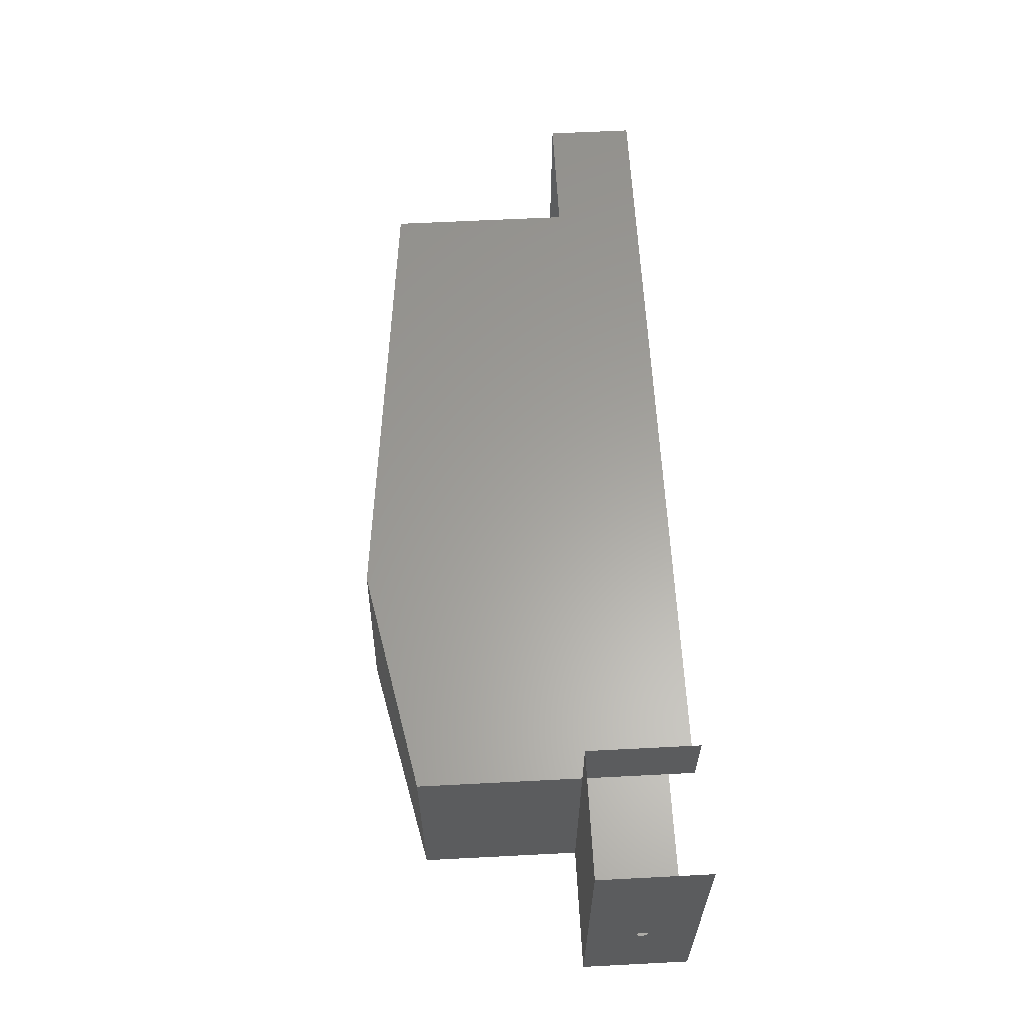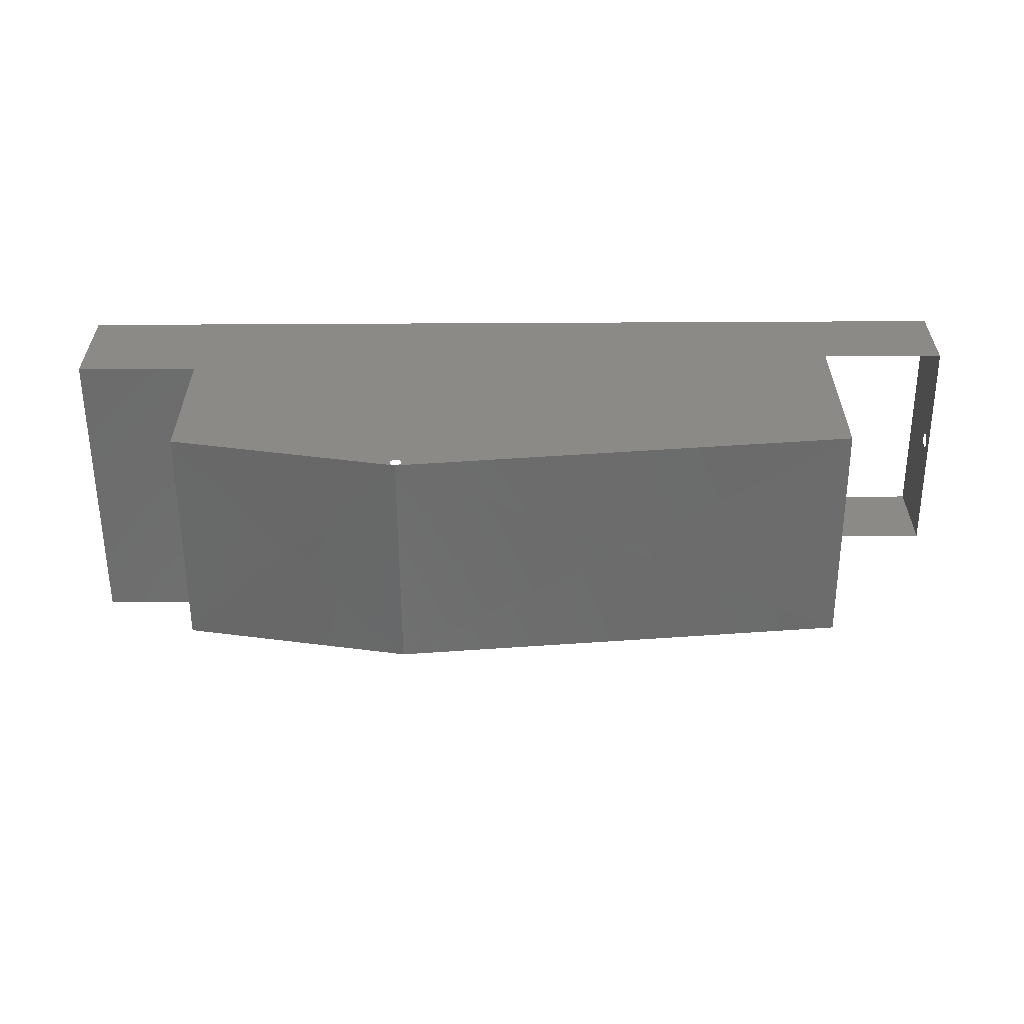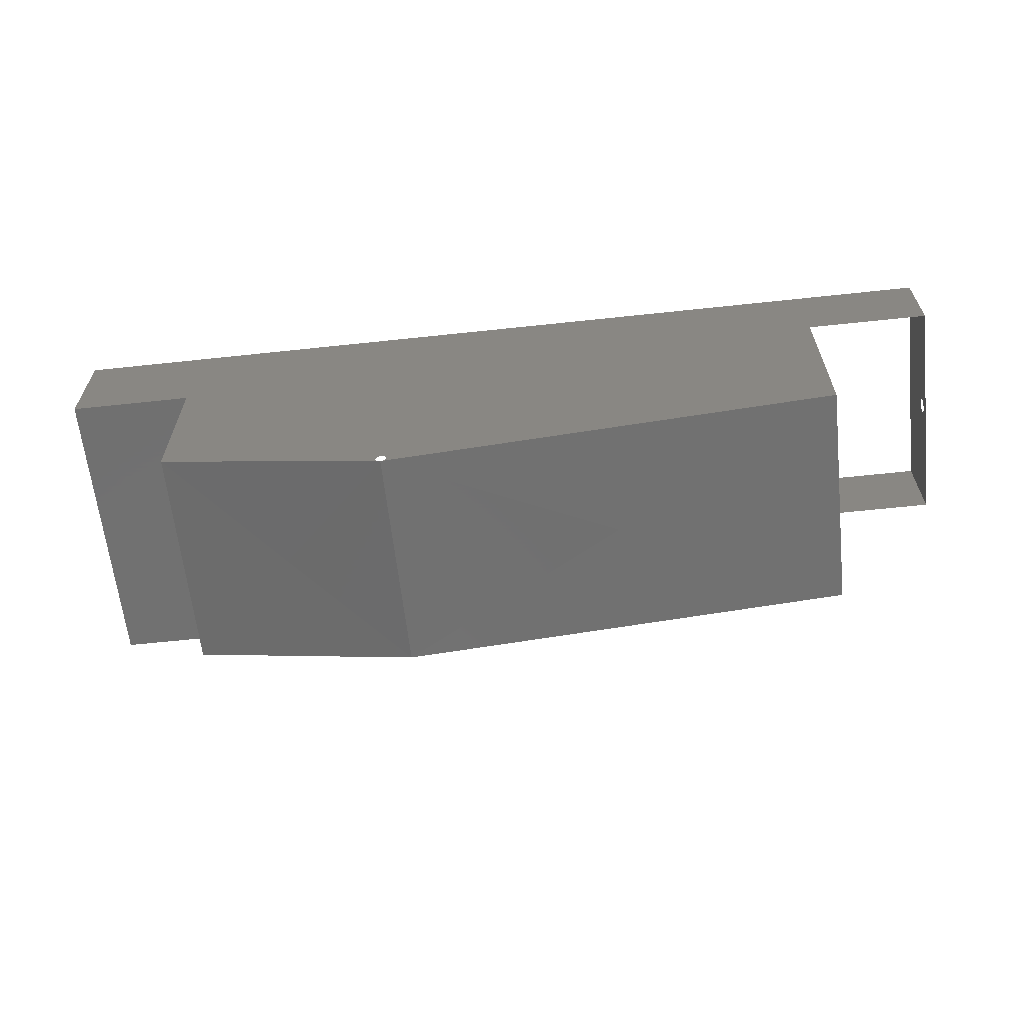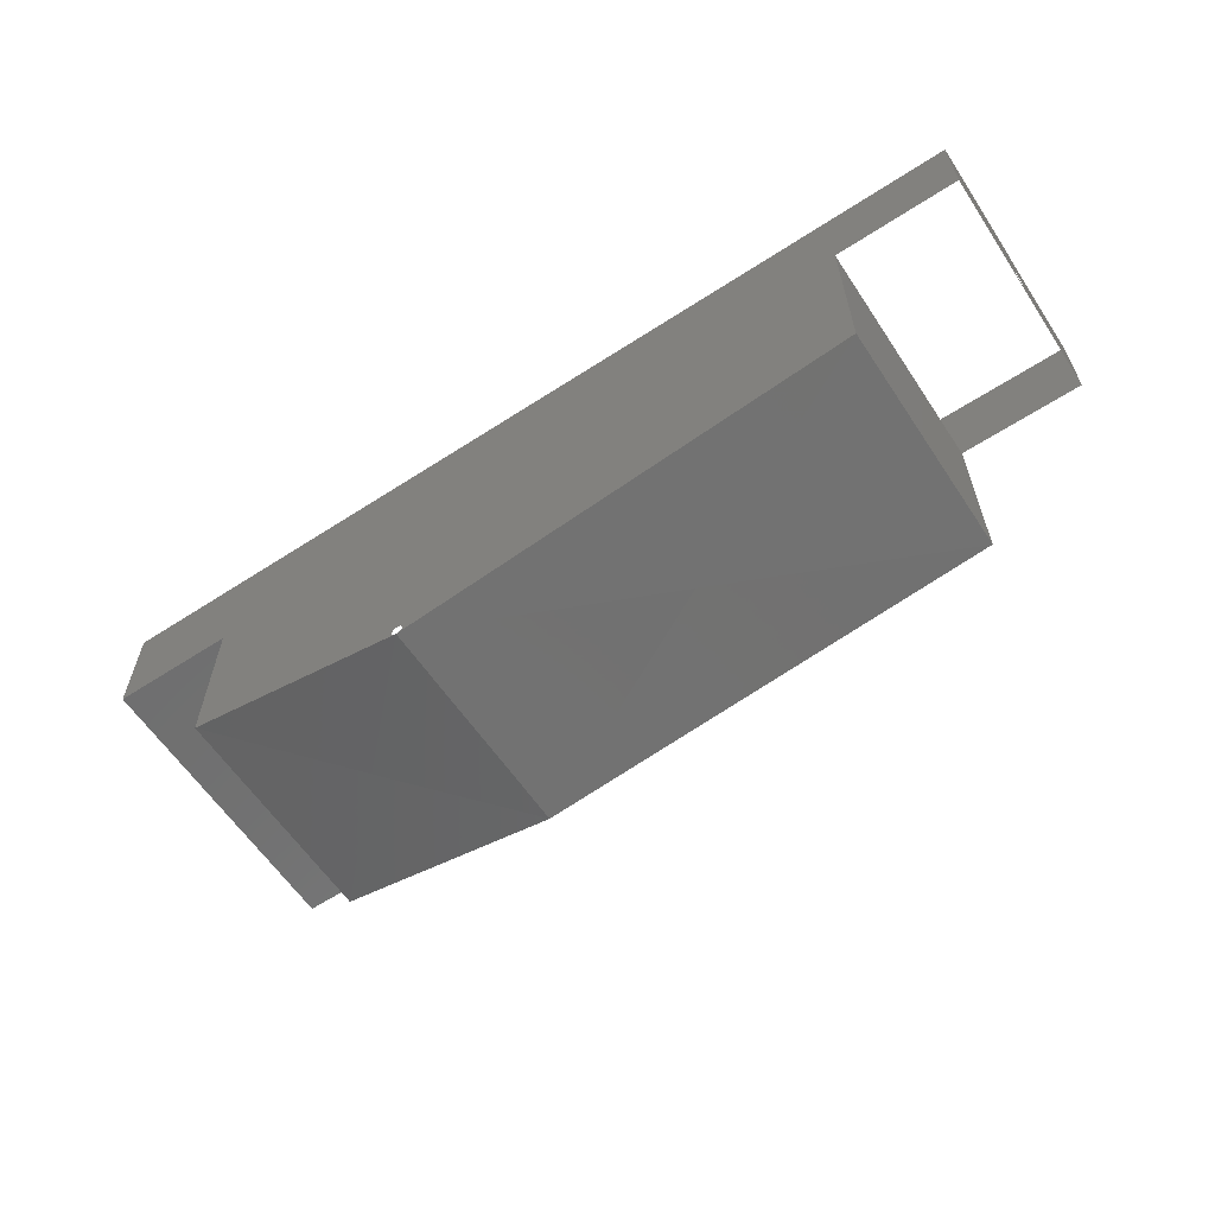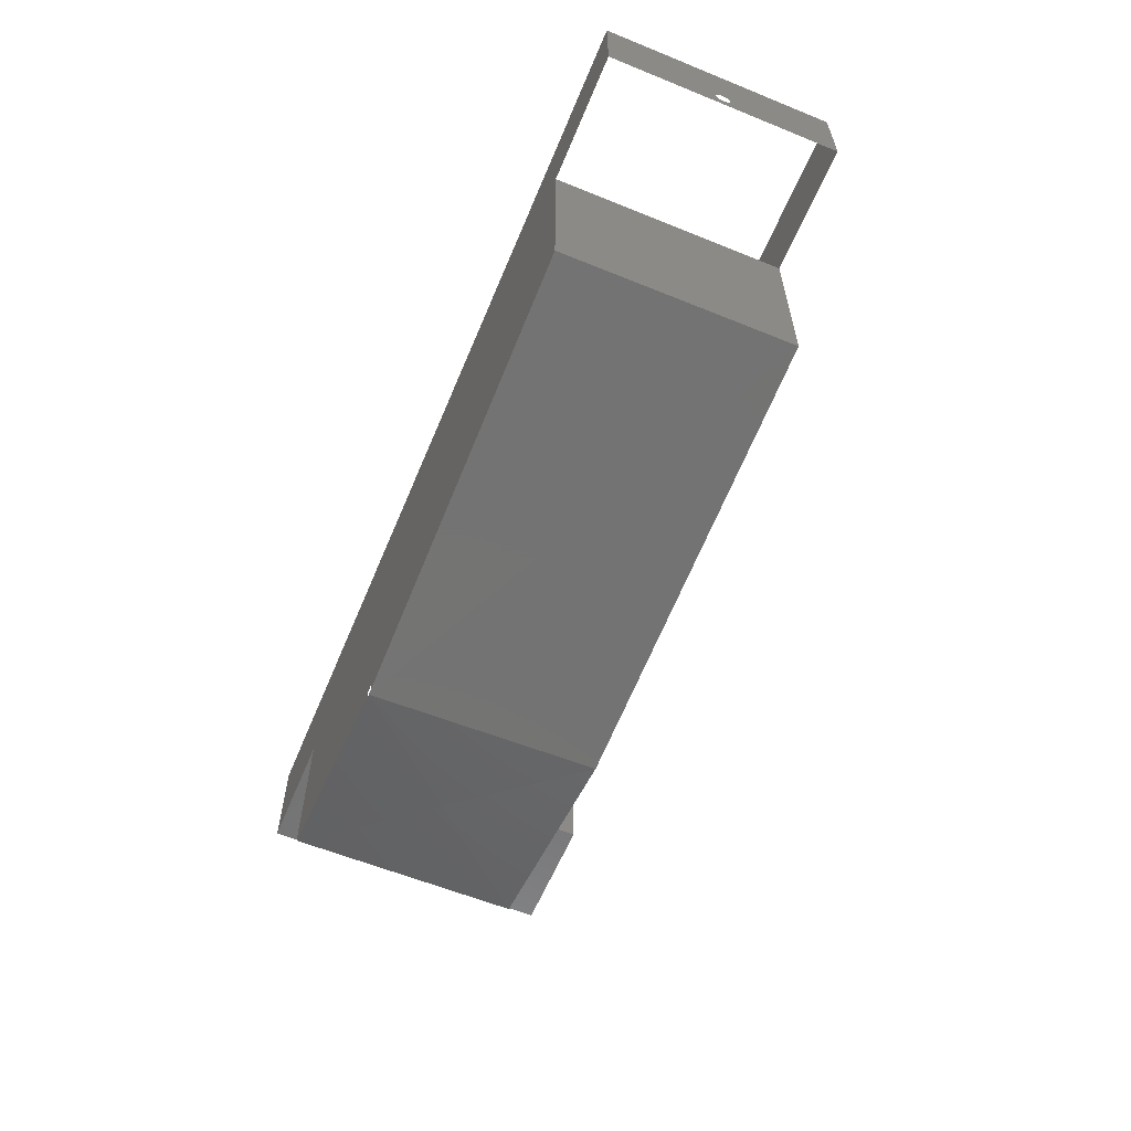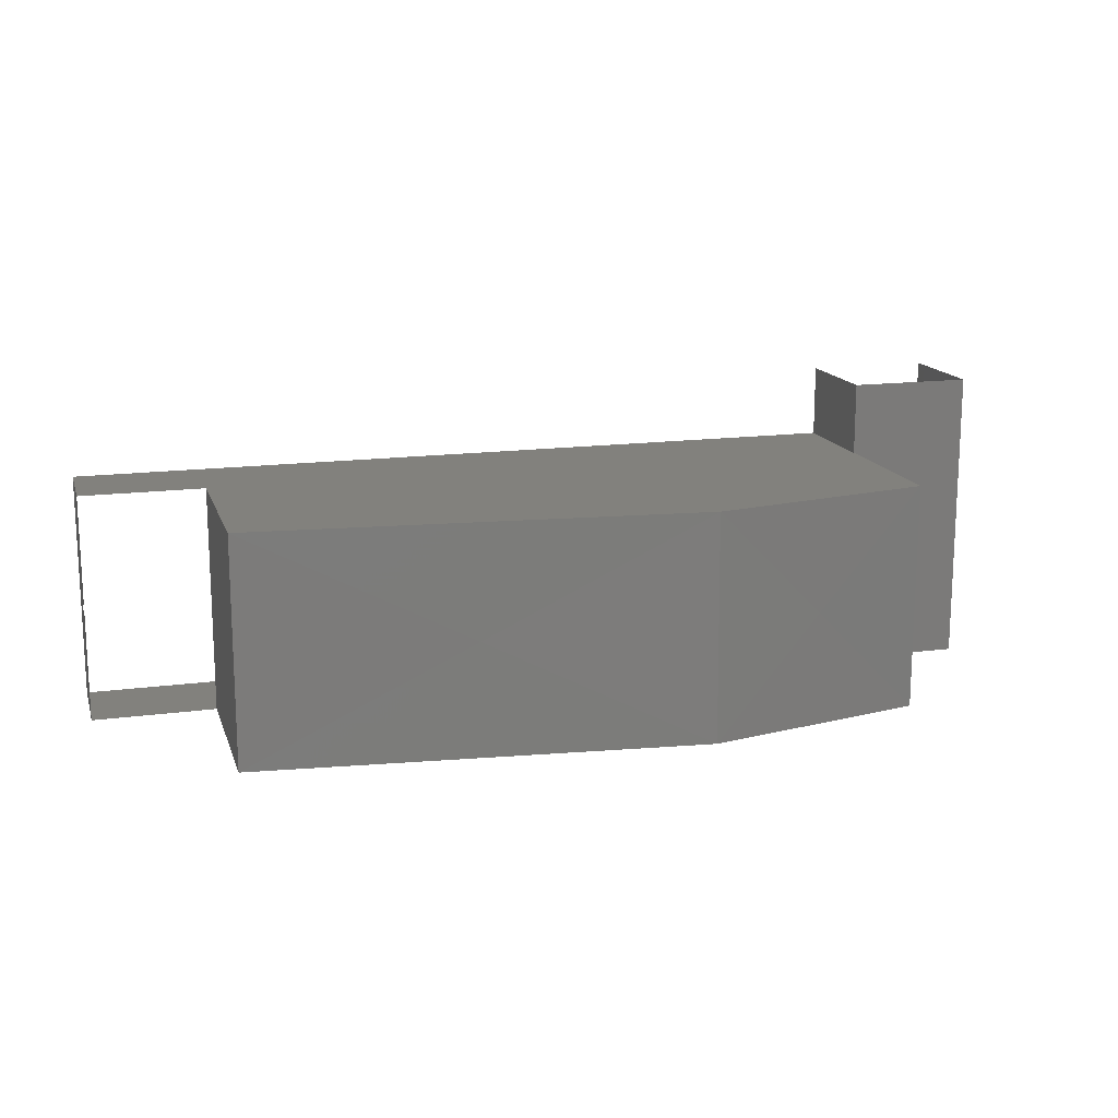
<metadata>
{"format":"stl","ext":"stl","renderer":"f3d","projection":"perspective","resolution":1024,"background":"white","views":[{"elev":61.4,"azim":-93.0,"up":"+Y"},{"elev":-58.6,"azim":0.3,"up":"+Z"},{"elev":-62.8,"azim":6.2,"up":"+Z"},{"elev":-60.9,"azim":33.5,"up":"+Z"},{"elev":-60.0,"azim":67.4,"up":"+Z"},{"elev":15.3,"azim":164.2,"up":"+Y"}]}
</metadata>
<code>
# stl→obj: 101 verts, 118 faces
v 4.81 3.15 -2.822
v 1.7 3.15 0
v 1.7 3.15 1.5
v 1.7 3.15 -2.2
v 11.03 3.15 0.3
v 12.73 3.15 1.5
v 12.73 3.15 0.3
v 11.03 3.15 -2.2
v 1.7 0 0
v 0 0 0
v 0 4.15 0
v 1.7 4.15 0
v 3.252 1.575 -2.526
v 4.81 0 -2.885
v 1.7 0 -2.2
v 7.922 1.575 -2.527
v 11.03 0 -2.2
v 11.03 0 0.3
v 12.73 1.661 0.6092
v 12.73 1.644 0.628
v 12.73 1.623 0.6423
v 12.73 1.672 0.587
v 12.73 1.6 0.6512
v 12.73 1.678 0.5626
v 12.73 1.575 0.6542
v 12.73 1.678 0.5374
v 12.73 1.672 0.513
v 12.73 1.661 0.4908
v 12.73 1.644 0.472
v 12.73 1.623 0.4577
v 12.73 1.6 0.4488
v 12.73 0 1.5
v 12.73 1.55 0.6512
v 12.73 1.527 0.6423
v 12.73 1.506 0.628
v 12.73 1.489 0.6092
v 12.73 1.478 0.587
v 12.73 0 0.3
v 12.73 1.472 0.5626
v 12.73 1.472 0.5374
v 12.73 1.478 0.513
v 12.73 1.489 0.4908
v 12.73 1.506 0.472
v 12.73 1.527 0.4577
v 12.73 1.55 0.4488
v 12.73 1.575 0.4458
v 0 0 1.5
v 4.751 -5.563e-16 -2.85
v 4.764 -4.483e-16 -2.864
v 4.779 -3.141e-16 -2.874
v 4.743 -6.321e-16 -2.834
v 4.738 -6.711e-16 -2.816
v 4.814 -6.832e-31 -2.883
v 4.796 -1.618e-16 -2.881
v 4.738 -6.711e-16 -2.798
v 4.832 1.618e-16 -2.881
v 4.743 -6.321e-16 -2.78
v 4.751 -5.563e-16 -2.764
v 4.764 -4.483e-16 -2.75
v 4.779 -3.141e-16 -2.74
v 4.796 -1.618e-16 -2.733
v 4.814 0 -2.731
v 4.832 1.618e-16 -2.733
v 4.849 3.141e-16 -2.874
v 4.864 4.483e-16 -2.864
v 4.877 5.563e-16 -2.85
v 4.885 6.321e-16 -2.834
v 4.89 6.711e-16 -2.816
v 4.89 6.711e-16 -2.798
v 4.885 6.321e-16 -2.78
v 4.877 5.563e-16 -2.764
v 4.864 4.483e-16 -2.75
v 4.849 3.141e-16 -2.74
v 1.7 4.15 1.5
v 0 1.638 0.7068
v 0 1.625 0.693
v 0 1.61 0.6826
v 0 1.646 0.723
v 0 1.593 0.6761
v 0 1.651 0.7408
v 0 1.651 0.7592
v 0 4.15 1.5
v 0 1.646 0.777
v 0 1.638 0.7932
v 0 1.625 0.807
v 0 1.61 0.8174
v 0 1.593 0.8239
v 0 1.499 0.7592
v 0 1.499 0.7408
v 0 1.504 0.723
v 0 1.512 0.7068
v 0 1.525 0.693
v 0 1.54 0.6826
v 0 1.557 0.6761
v 0 1.575 0.6739
v 0 1.575 0.8261
v 0 1.557 0.8239
v 0 1.54 0.8174
v 0 1.525 0.807
v 0 1.512 0.7932
v 0 1.504 0.777
f 1 2 3
f 1 4 2
f 5 1 3
f 6 5 3
f 7 5 6
f 8 1 5
f 2 9 10
f 11 12 2
f 11 2 10
f 13 14 15
f 13 1 14
f 13 4 1
f 13 15 4
f 16 17 14
f 16 8 17
f 16 1 8
f 16 14 1
f 17 5 18
f 17 8 5
f 19 6 20
f 21 20 6
f 22 7 6
f 22 6 19
f 23 21 6
f 24 7 22
f 25 23 6
f 26 7 24
f 27 7 26
f 28 7 27
f 29 7 28
f 30 7 29
f 31 7 30
f 32 33 25
f 32 34 33
f 32 35 34
f 32 36 35
f 32 37 36
f 32 25 6
f 38 39 37
f 38 40 39
f 38 41 40
f 38 42 41
f 38 43 42
f 38 44 43
f 38 45 44
f 38 37 32
f 7 46 38
f 46 45 38
f 7 31 46
f 9 47 10
f 48 15 49
f 50 49 15
f 51 15 48
f 52 15 51
f 53 54 14
f 55 15 52
f 56 53 14
f 57 15 55
f 58 15 57
f 59 9 15
f 59 15 58
f 60 9 59
f 61 9 60
f 62 9 61
f 63 9 62
f 17 64 56
f 17 65 64
f 17 66 65
f 17 67 66
f 17 68 67
f 17 69 68
f 17 70 69
f 17 71 70
f 18 72 71
f 18 73 72
f 18 63 73
f 18 47 9
f 18 71 17
f 18 9 63
f 32 47 18
f 32 18 38
f 17 56 14
f 14 54 15
f 54 50 15
f 9 4 15
f 9 2 4
f 2 74 3
f 2 12 74
f 75 11 76
f 77 76 11
f 78 11 75
f 79 77 11
f 80 11 78
f 81 82 11
f 81 11 80
f 83 82 81
f 84 82 83
f 85 82 84
f 86 82 85
f 87 82 86
f 10 88 89
f 10 89 90
f 10 90 91
f 10 91 92
f 10 92 93
f 10 93 94
f 10 94 95
f 10 95 79
f 10 79 11
f 47 96 97
f 47 97 98
f 47 98 99
f 47 99 100
f 47 100 101
f 47 101 88
f 47 87 96
f 47 88 10
f 47 82 87

</code>
